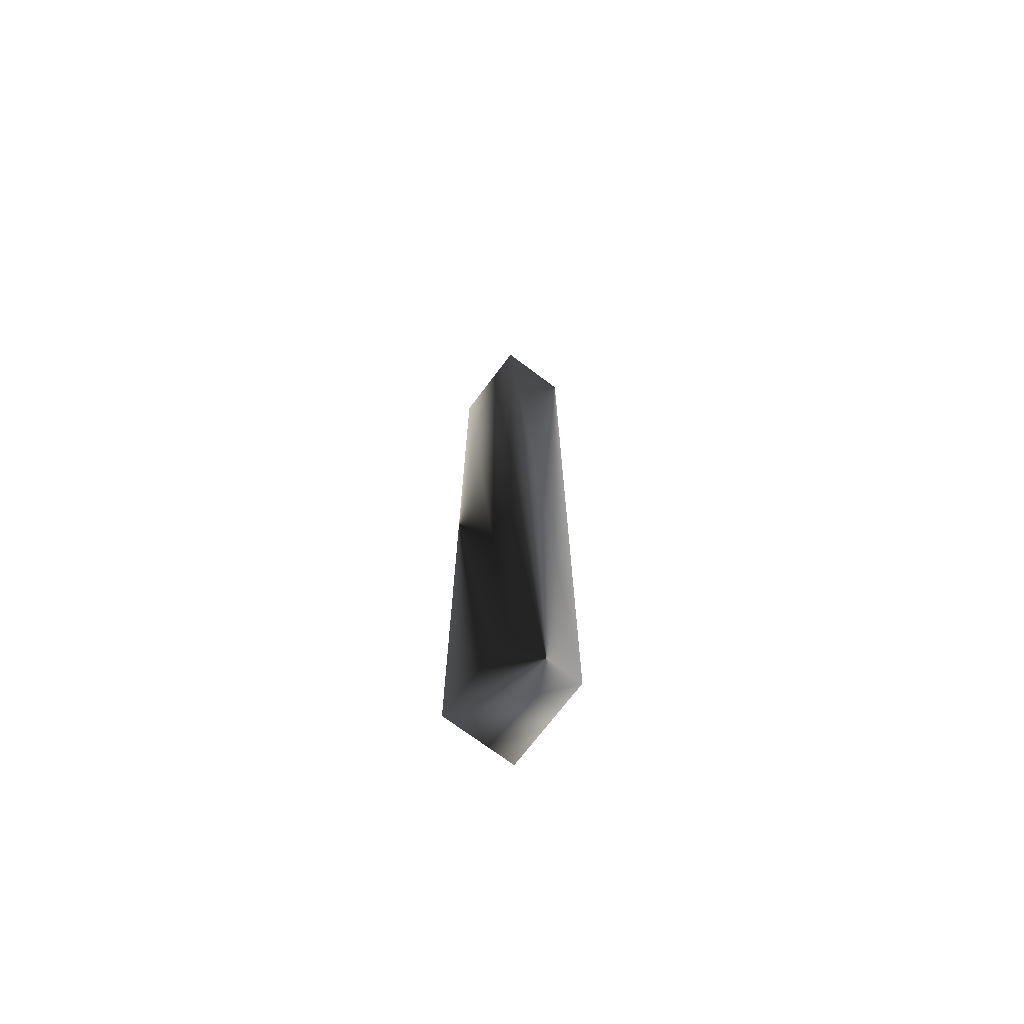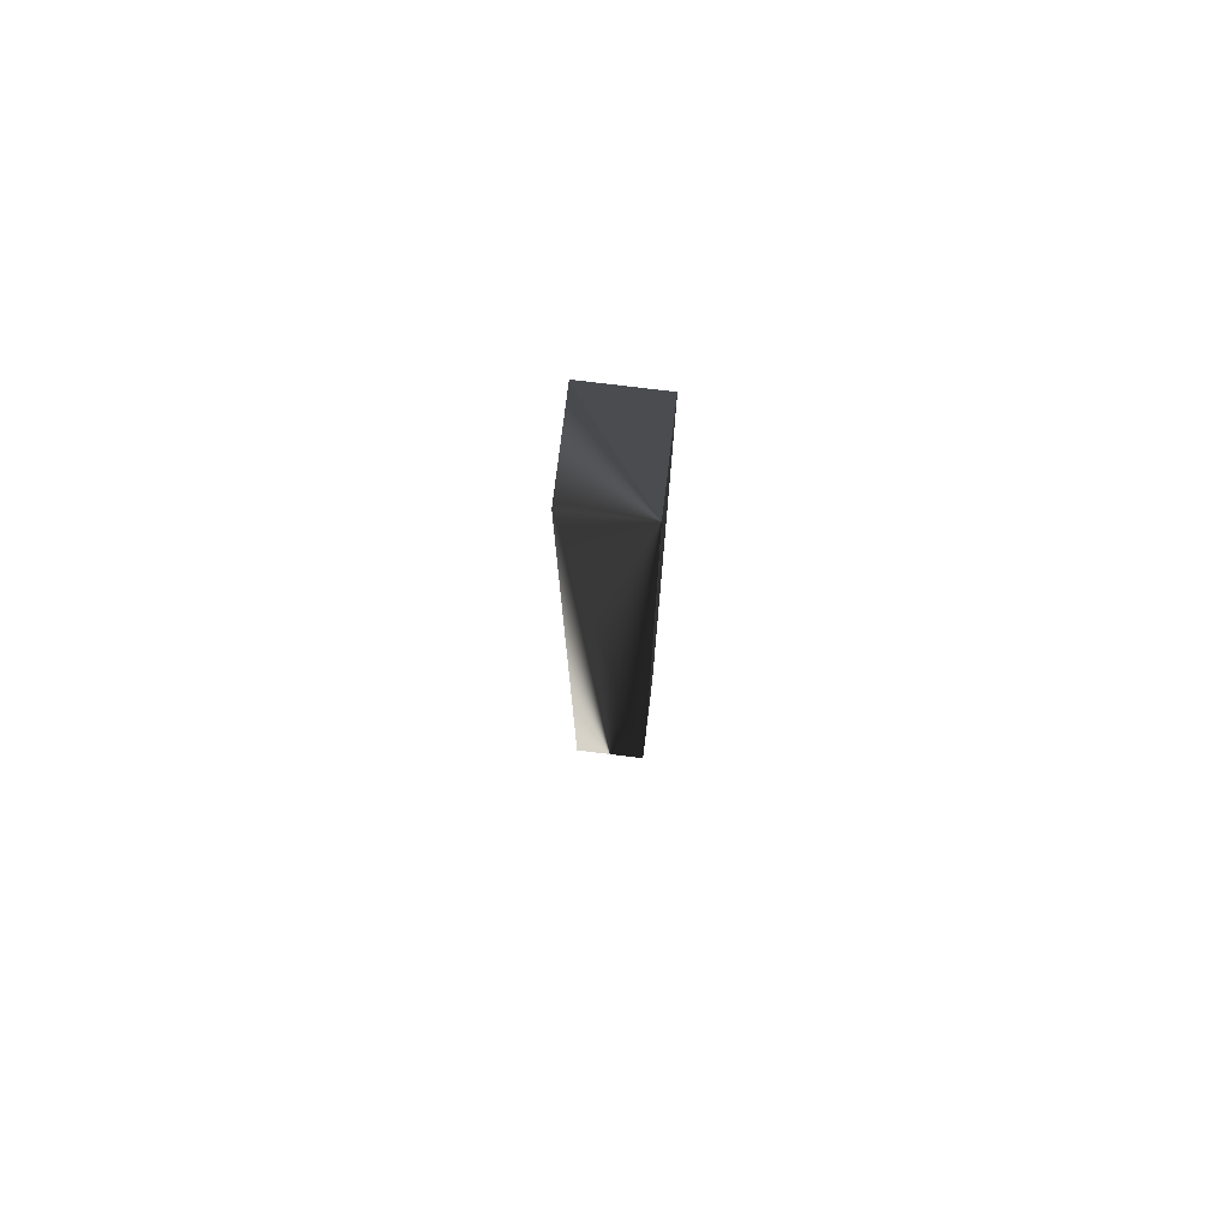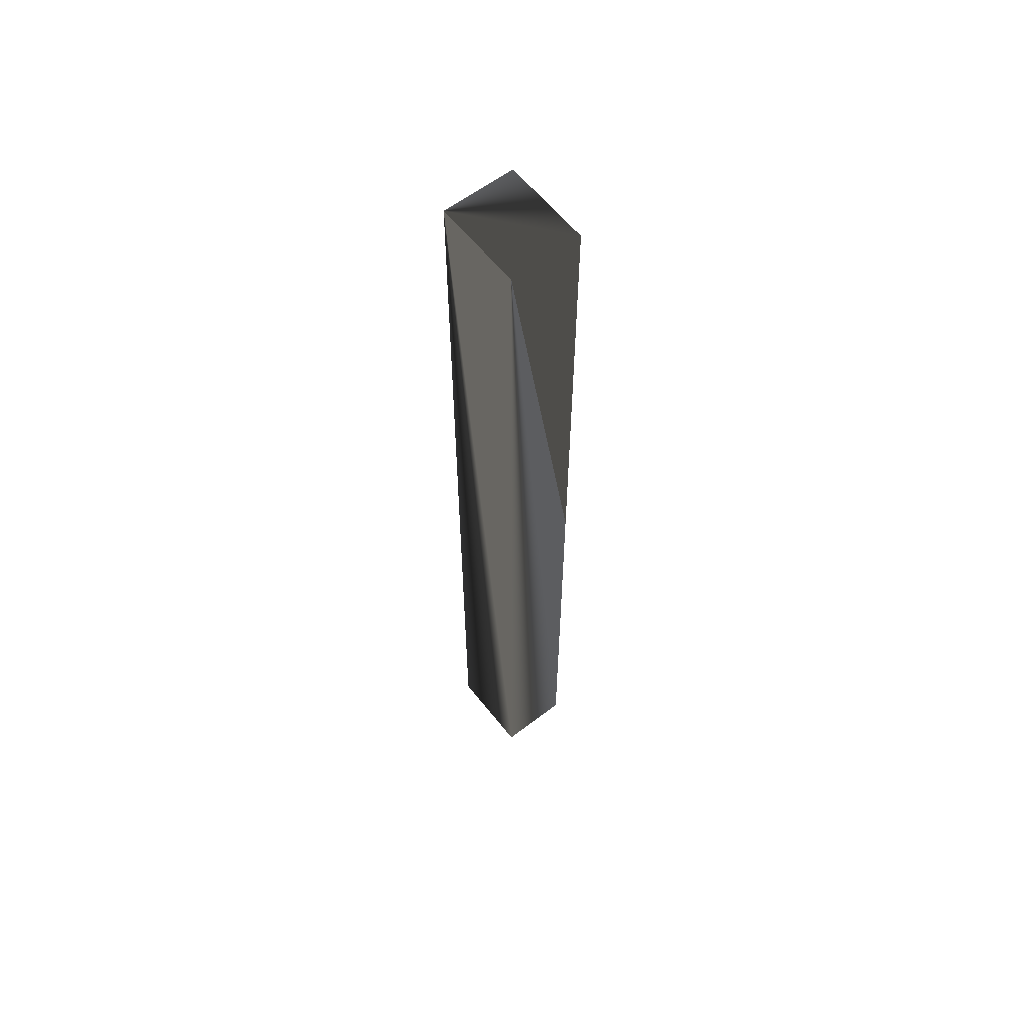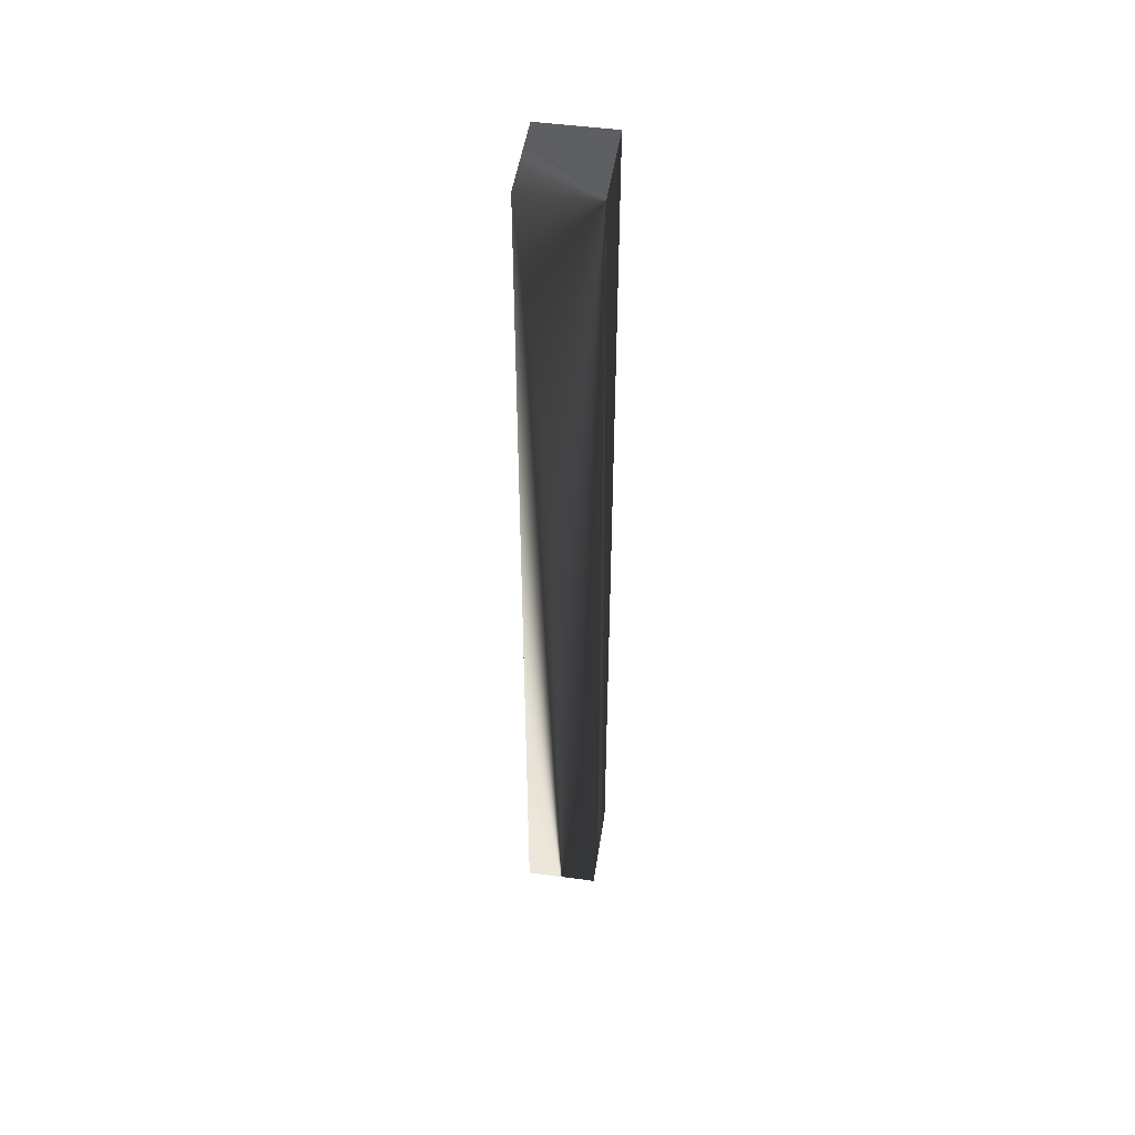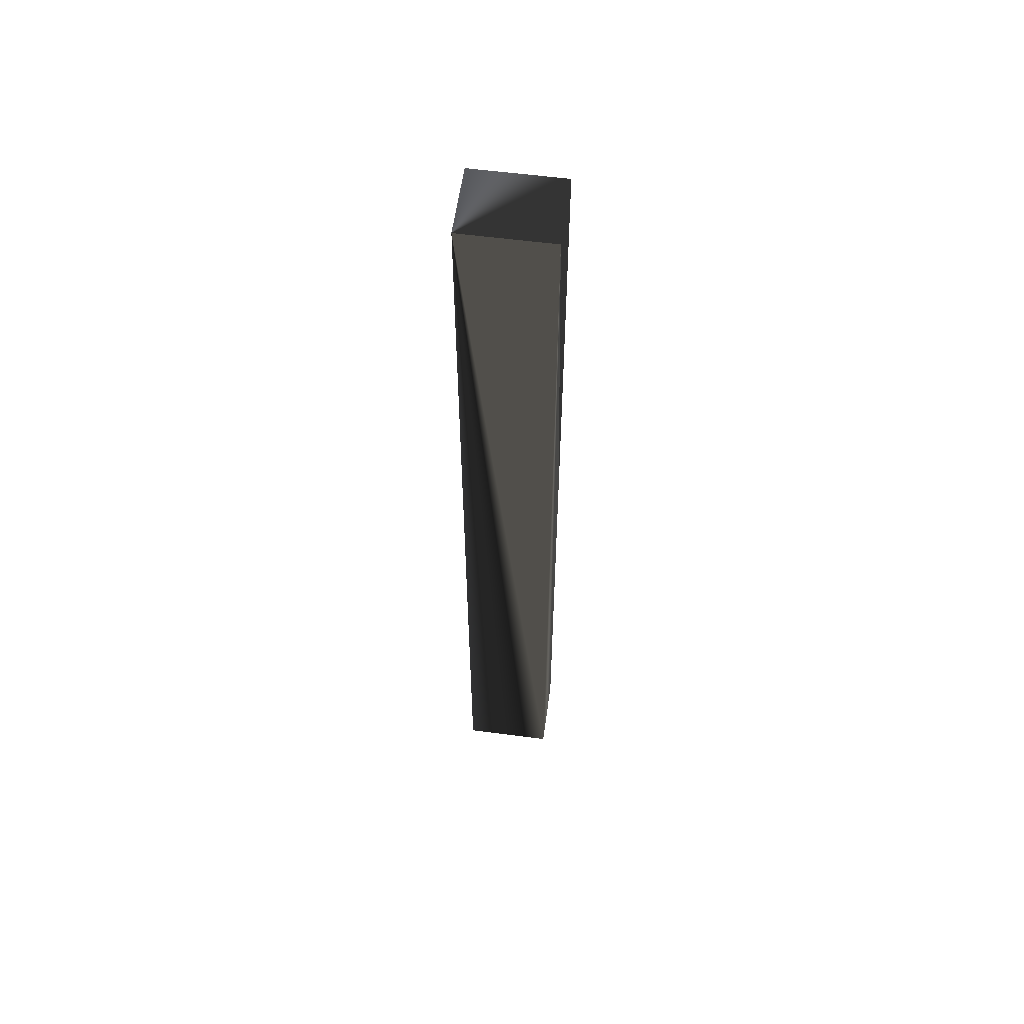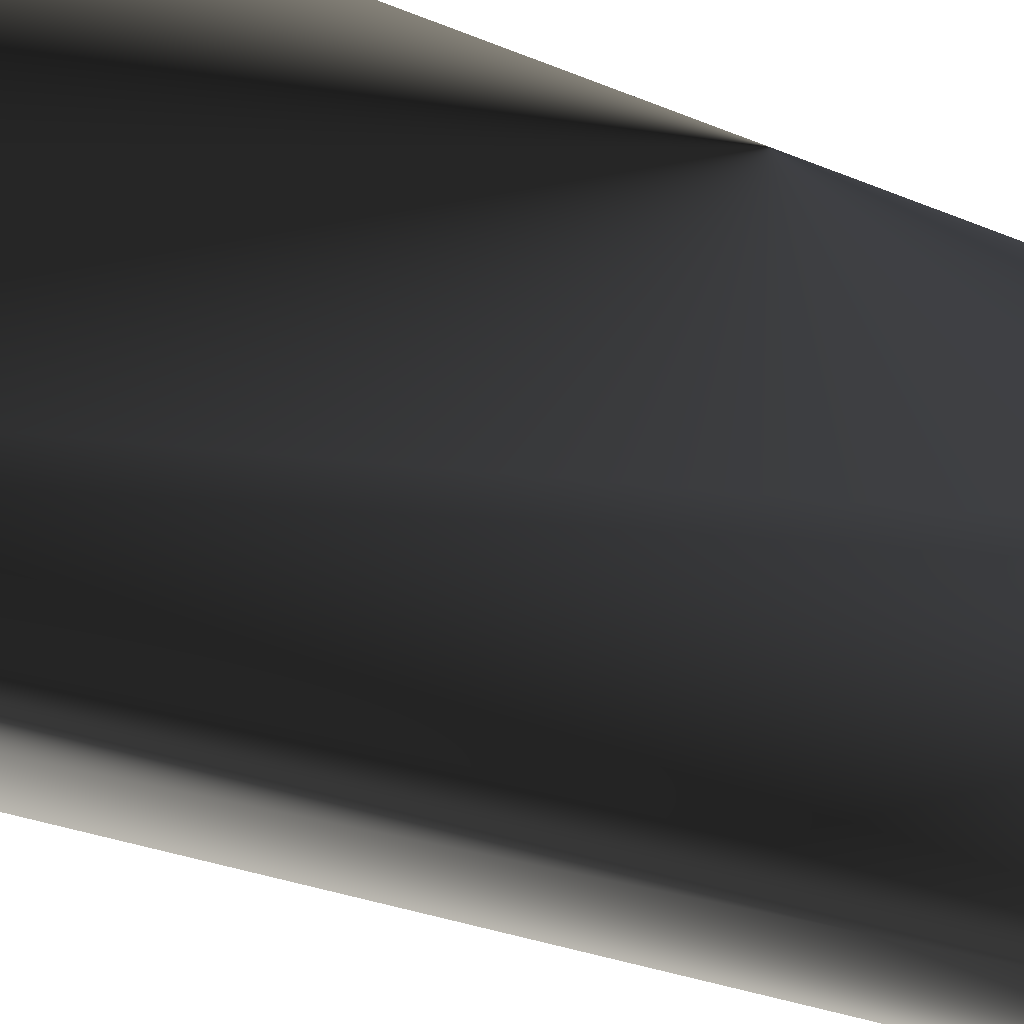
<metadata>
{"format":"obj","ext":"obj","renderer":"f3d","projection":"perspective","resolution":1024,"background":"white","views":[{"elev":-71.5,"azim":143.0,"up":"+Y"},{"elev":76.7,"azim":-173.0,"up":"+Y"},{"elev":59.9,"azim":-38.1,"up":"+Y"},{"elev":48.5,"azim":-171.4,"up":"+Y"},{"elev":57.6,"azim":-82.2,"up":"+Y"},{"elev":-8.0,"azim":24.6,"up":"+Z"}]}
</metadata>
<code>
v  -0.7142 0 -1.273
v  1.307 0 -1.273
v  1.307 0 1.238
v  -0.7142 0 1.238
v  1.307 26.32 1.238
v  1.307 26.32 -1.273
v  -0.7142 26.32 -1.273
v  -0.7142 26.32 1.238
g Box001
f 1 2 3 4
f 5 6 7 8
f 3 5 8 4
f 2 6 5 3
f 1 7 6 2
f 4 8 7 1

</code>
